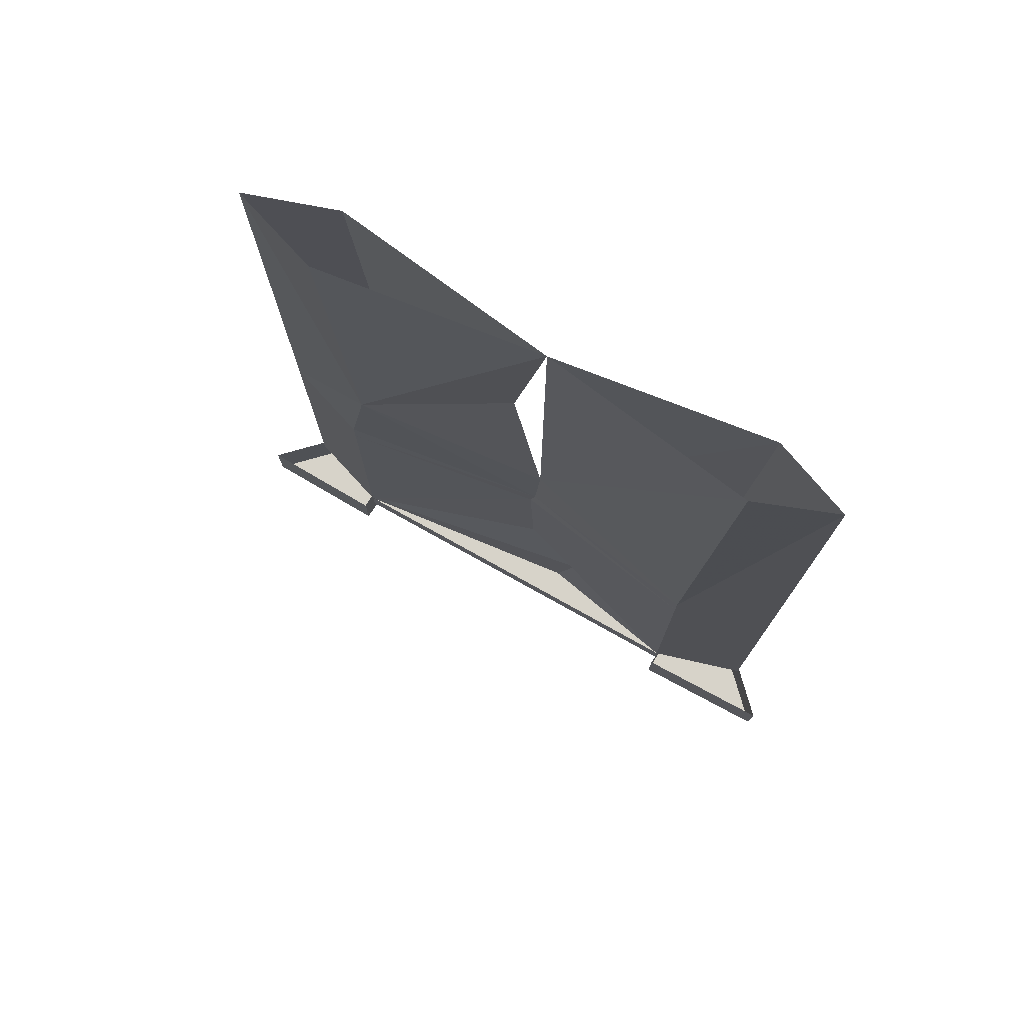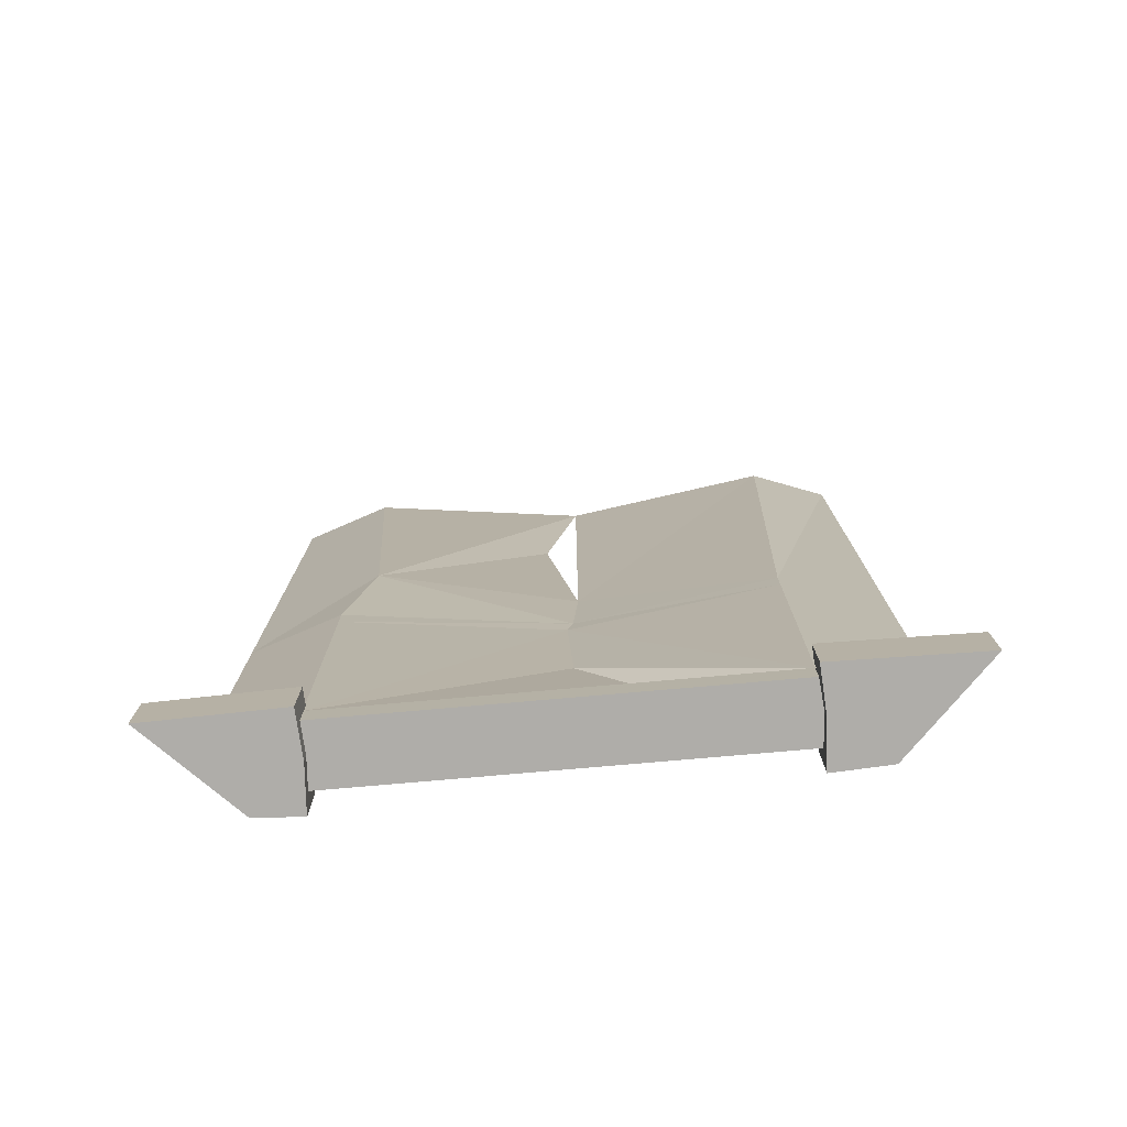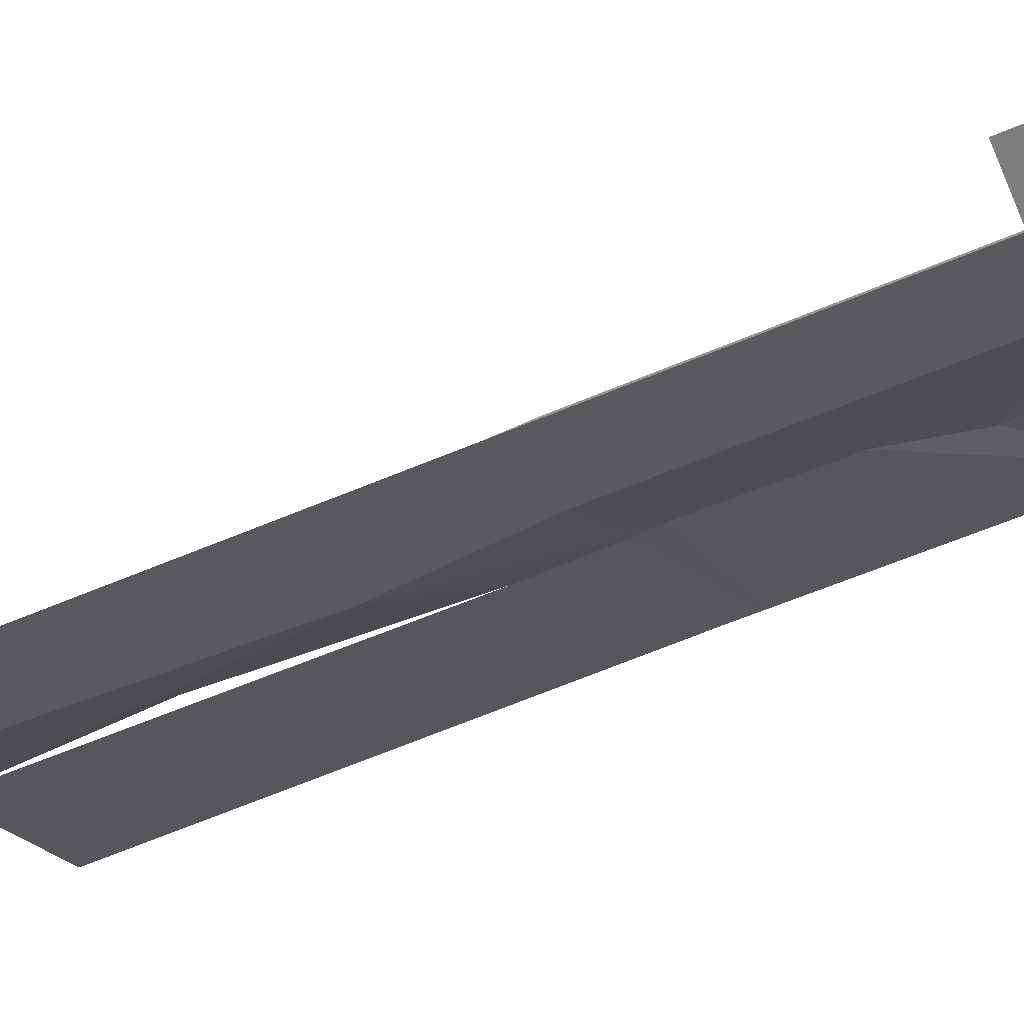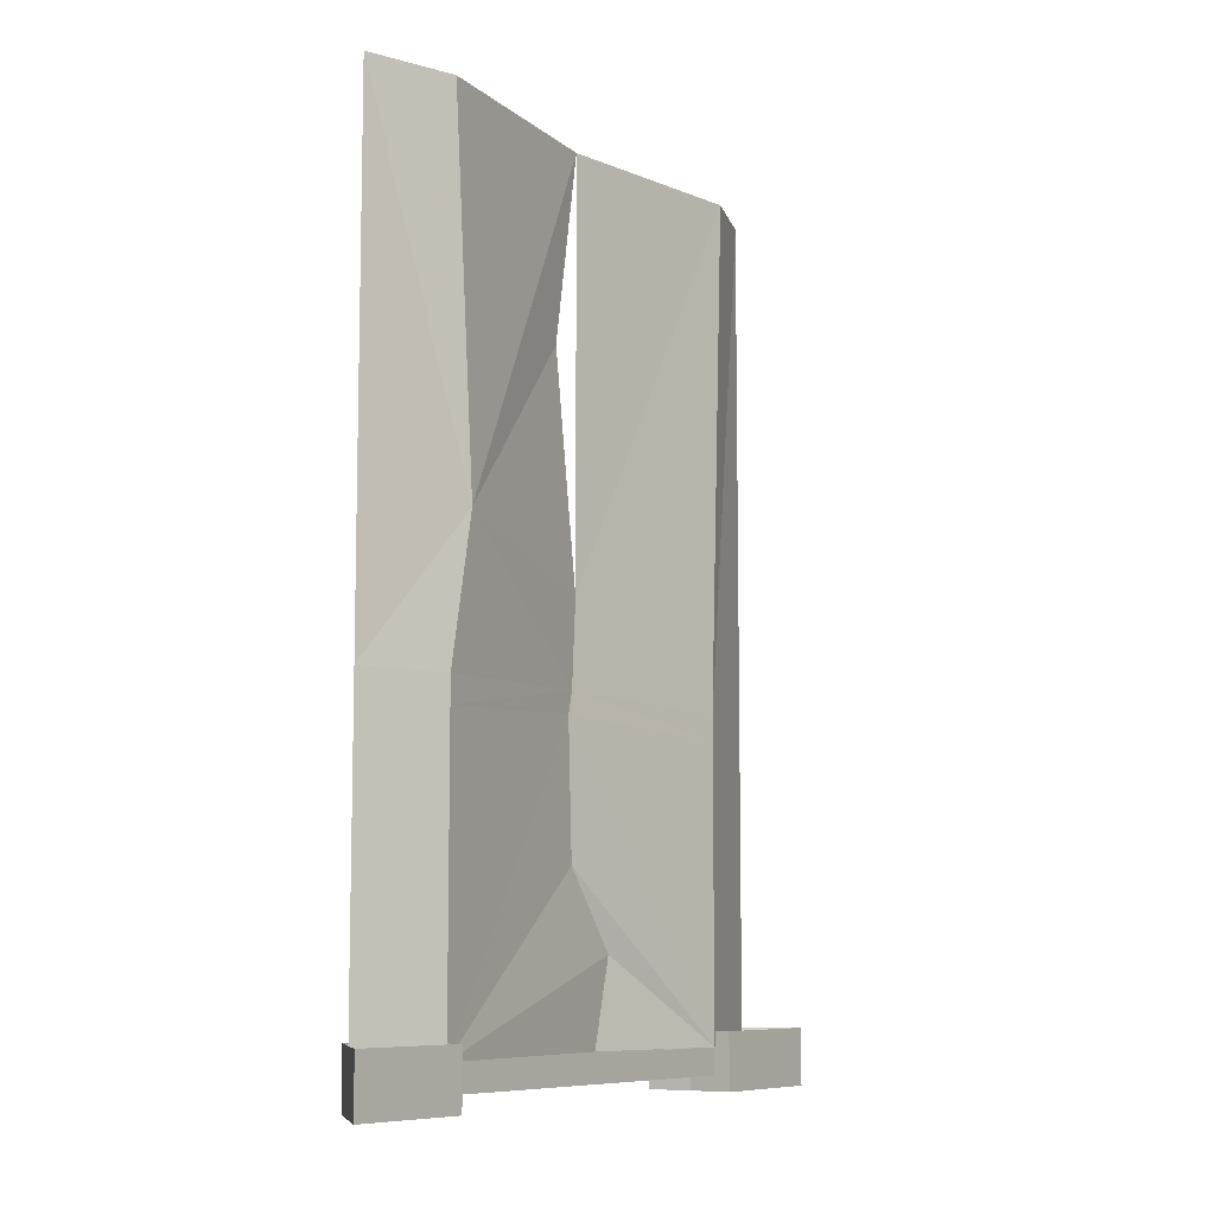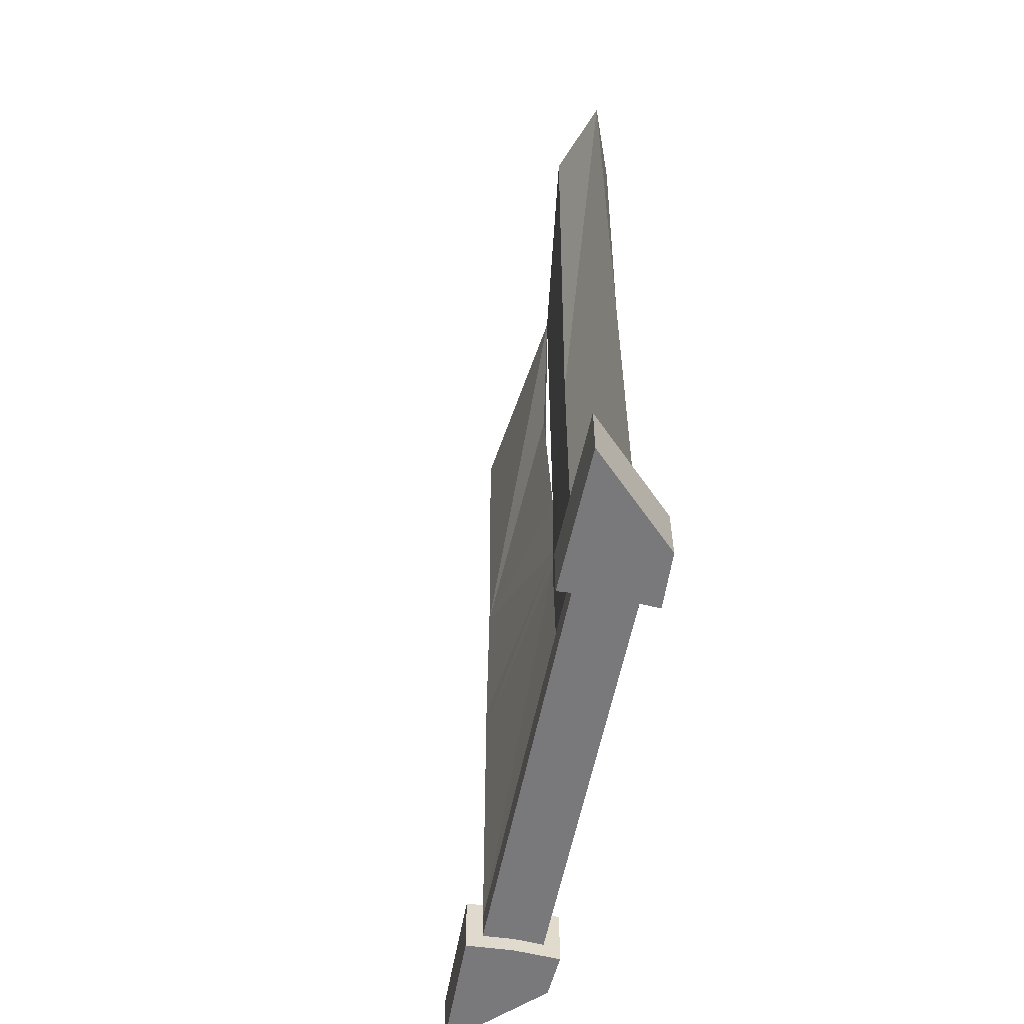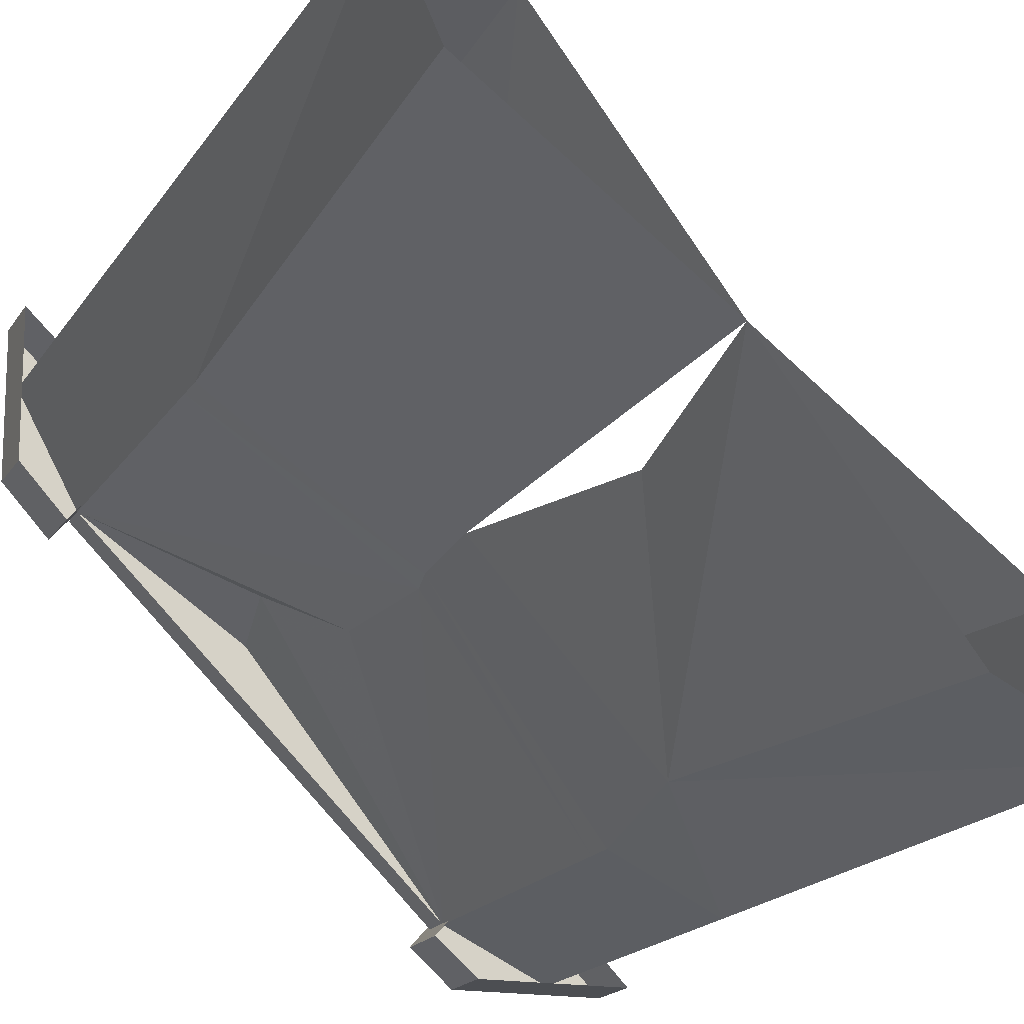
<metadata>
{"format":"obj","ext":"obj","renderer":"f3d","projection":"perspective","resolution":1024,"background":"white","views":[{"elev":76.4,"azim":-15.8,"up":"+Y"},{"elev":-77.3,"azim":-40.0,"up":"+Y"},{"elev":-59.1,"azim":-66.2,"up":"+Z"},{"elev":-8.4,"azim":-100.7,"up":"+Y"},{"elev":-57.9,"azim":33.8,"up":"+Y"},{"elev":-16.8,"azim":158.8,"up":"+Z"}]}
</metadata>
<code>
o wall/curtain/diagonal
v -37 -236 -42
v -31 -236 -47
v 46 -236 30
v 40 -236 35
v -37 -229 -42
v 40 -229 35
v 64 -240 64
v 64 -225 64
v 37 -225 38
v 37 -240 38
v 64 -240 48
v 64 -225 48
v 64 -240 32
v 64 -225 32
v 54 -240 21
v 54 -225 21
v 46 -240 30
v 46 -225 30
v -64 -240 -64
v -64 -225 -64
v -48 -225 -64
v -48 -240 -64
v -31 -240 -47
v -40 -240 -39
v -40 -225 -39
v -31 -225 -47
v -23 -240 -56
v -23 -225 -56
v -32 -240 -64
v -32 -225 -64
v 16 -229 0
v 20 -206 4
v 9 -185 -7
v 8 -149 -8
v -37 -152 -42
v -48 -229 -64
v -48 -152 -64
v -26 -152 -53
v -26 -229 -53
v 51 -229 24
v 51 -152 24
v 64 -229 48
v 64 -152 48
v 40 -152 35
v 9 -143 -7
v 10 -120 -6
v -33 -107 -37
v -37 -145 -42
v 40 -145 35
v 51 -145 24
v -26 -145 -53
v -21 -107 -49
v 4 -59 -12
v 10 -8 -6
v -37 -8 -42
v -48 -8 -64
v -48 -145 -64
v -48 -114 -64
v 64 -145 48
v 44 -8 39
v 64 -8 48
v 64 -114 48
v 55 -8 28
v 51 -236 24
v -26 -236 -53
v -26 -8 -53
f 1 2 3
f 1 3 4
f 1 4 5
f 5 4 6
f 7 8 9
f 7 9 10
f 7 10 11
f 7 11 8
f 8 11 12
f 12 11 13
f 12 13 14
f 14 13 15
f 14 15 16
f 16 15 17
f 16 17 18
f 18 17 10
f 18 10 9
f 11 10 17
f 11 17 13
f 13 17 15
f 19 20 21
f 19 21 22
f 19 22 23
f 19 23 24
f 19 24 20
f 20 24 25
f 25 24 23
f 25 23 26
f 26 23 27
f 26 27 28
f 28 27 29
f 28 29 30
f 30 29 22
f 30 22 21
f 31 32 5
f 5 32 33
f 5 33 34
f 5 34 35
f 5 35 36
f 36 35 37
f 36 37 38
f 36 38 39
f 39 38 34
f 39 34 33
f 39 33 32
f 39 32 31
f 31 32 40
f 40 32 33
f 40 33 34
f 40 34 41
f 40 41 42
f 42 41 43
f 42 43 44
f 42 44 6
f 6 44 34
f 6 34 33
f 6 33 32
f 6 32 31
f 45 46 47
f 45 47 48
f 45 48 35
f 45 35 34
f 45 34 44
f 45 44 49
f 45 49 46
f 45 46 50
f 45 50 41
f 45 41 34
f 45 34 38
f 45 38 51
f 45 51 52
f 45 52 46
f 46 52 53
f 46 53 47
f 47 53 54
f 47 54 55
f 47 55 56
f 47 56 57
f 47 57 48
f 48 57 35
f 35 57 37
f 37 57 51
f 37 51 38
f 56 58 57
f 56 57 58
f 57 56 52
f 57 52 51
f 43 59 49
f 43 49 44
f 54 46 60
f 60 46 49
f 60 49 61
f 61 49 59
f 61 59 62
f 61 62 59
f 61 59 50
f 61 50 63
f 63 50 46
f 63 46 54
f 64 3 2
f 64 2 65
f 64 65 40
f 40 65 39
f 22 29 27
f 22 27 23
f 52 54 53
f 54 52 66
f 66 52 56
f 41 50 59
f 41 59 43

</code>
